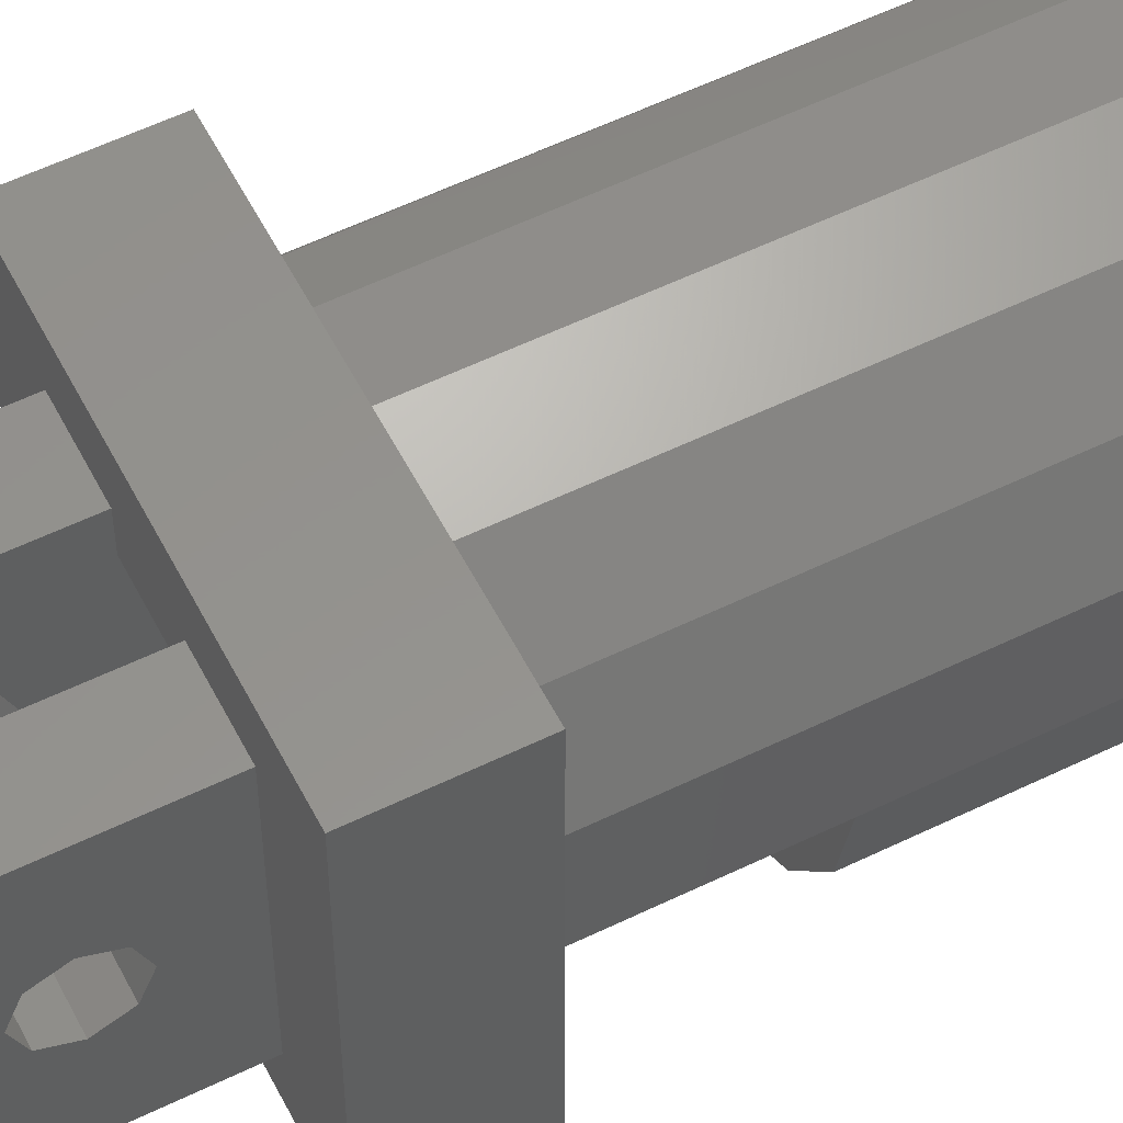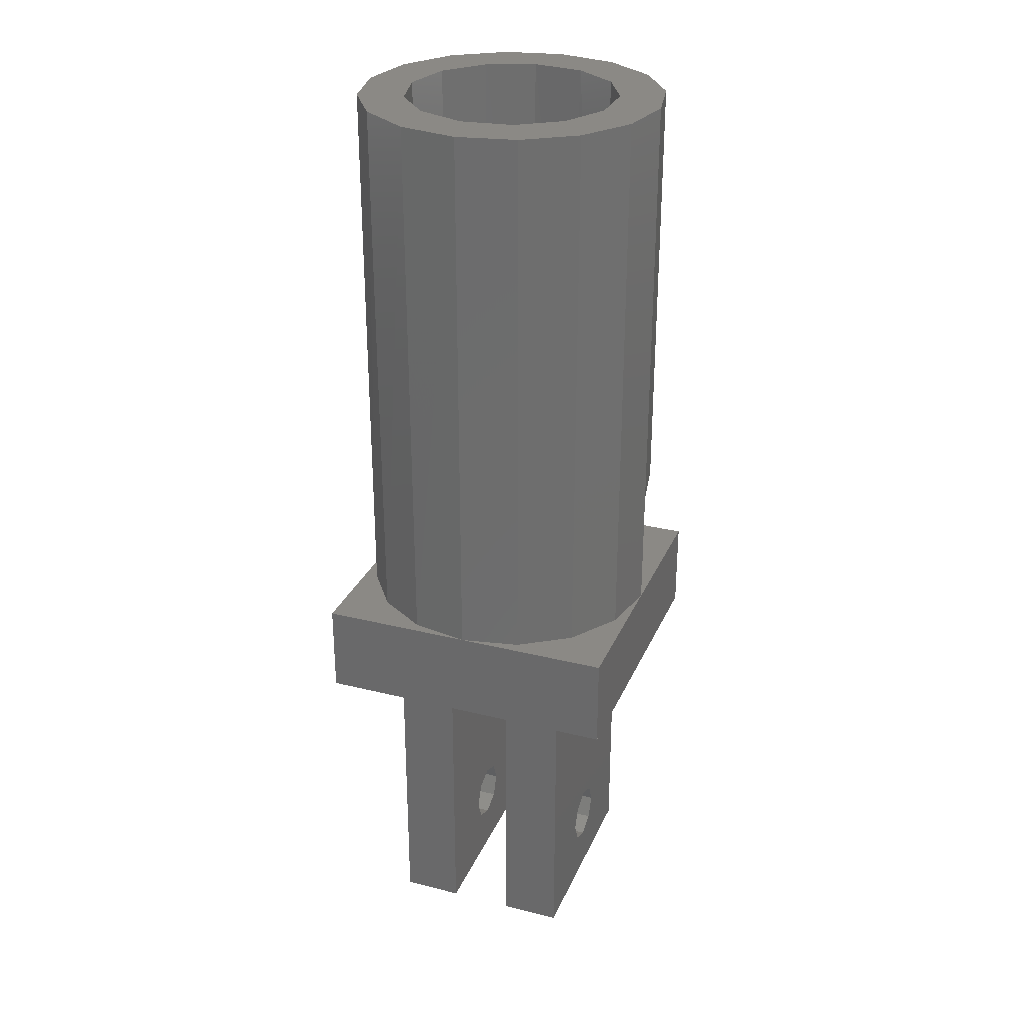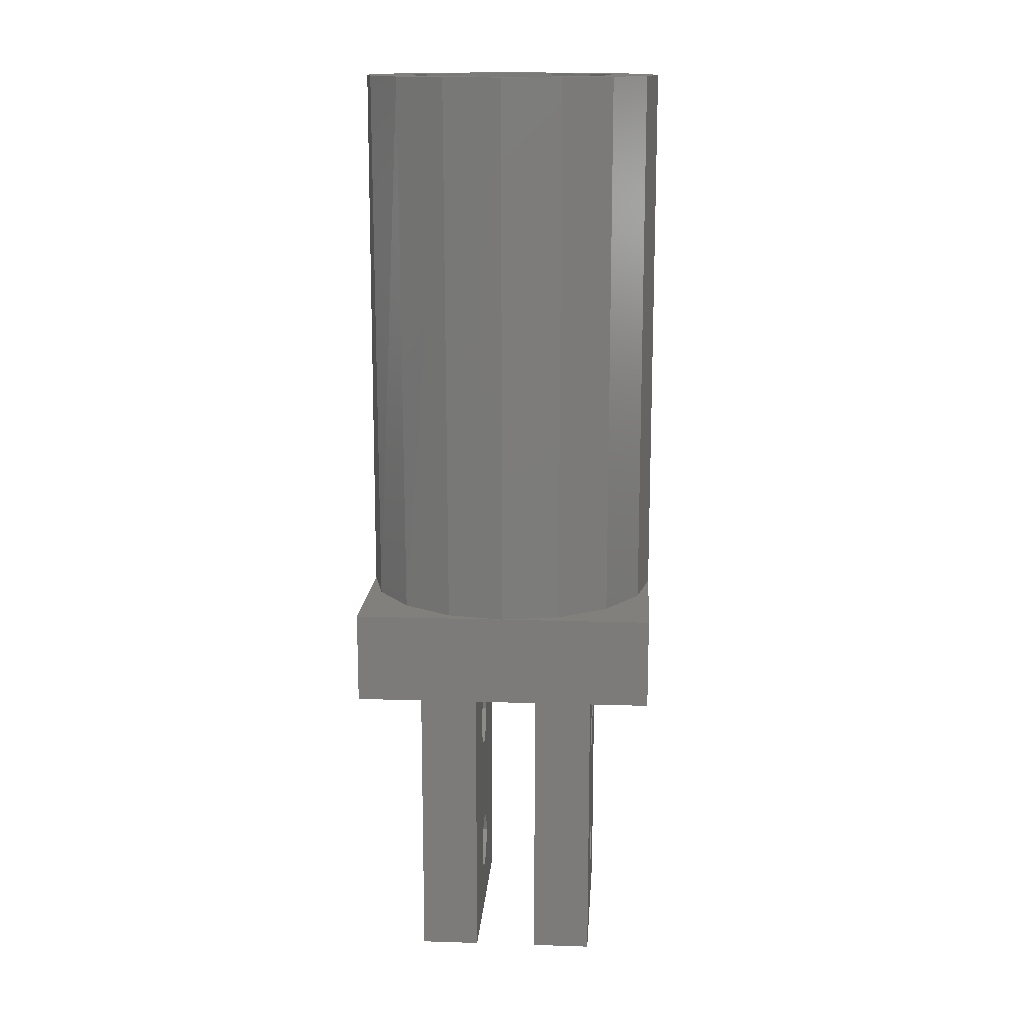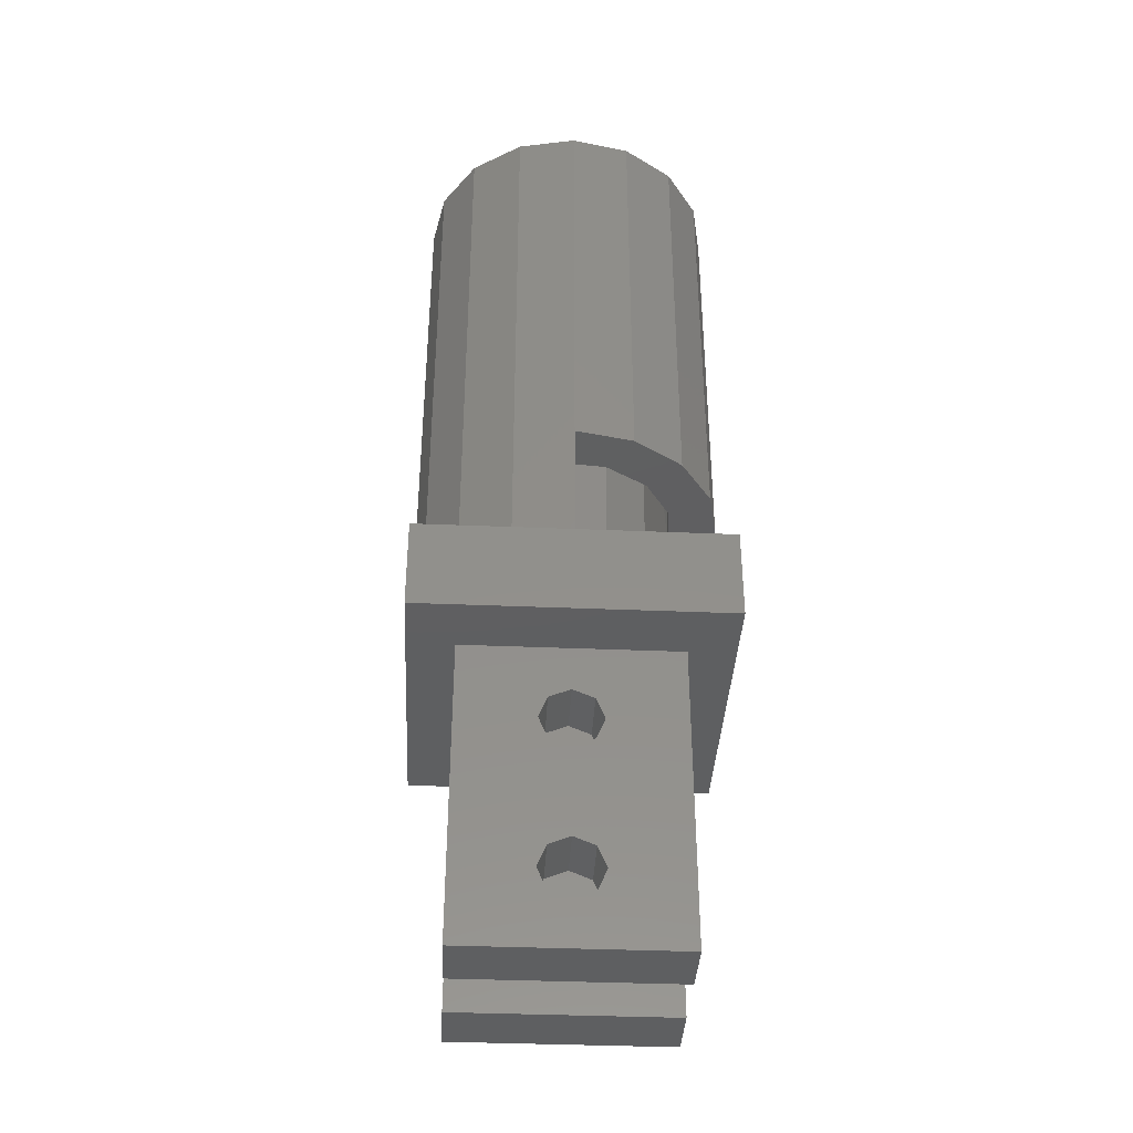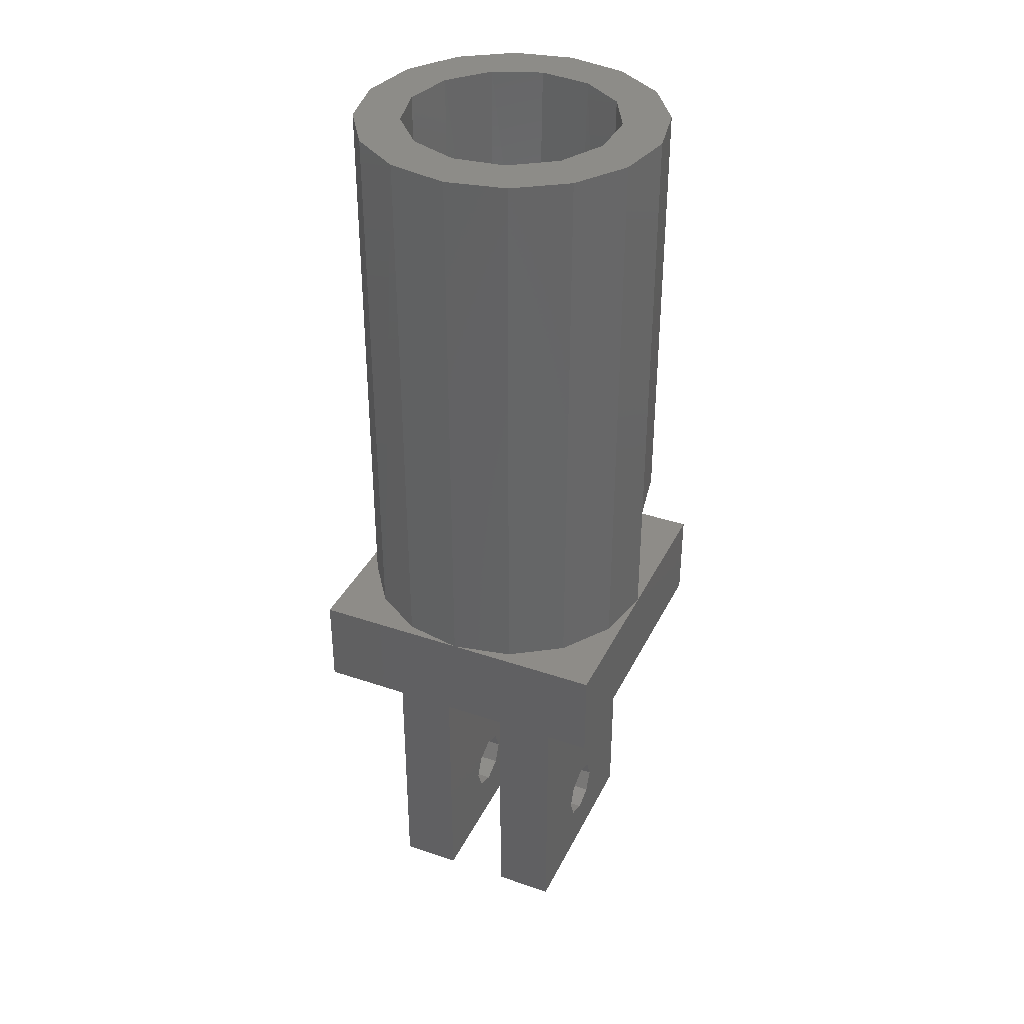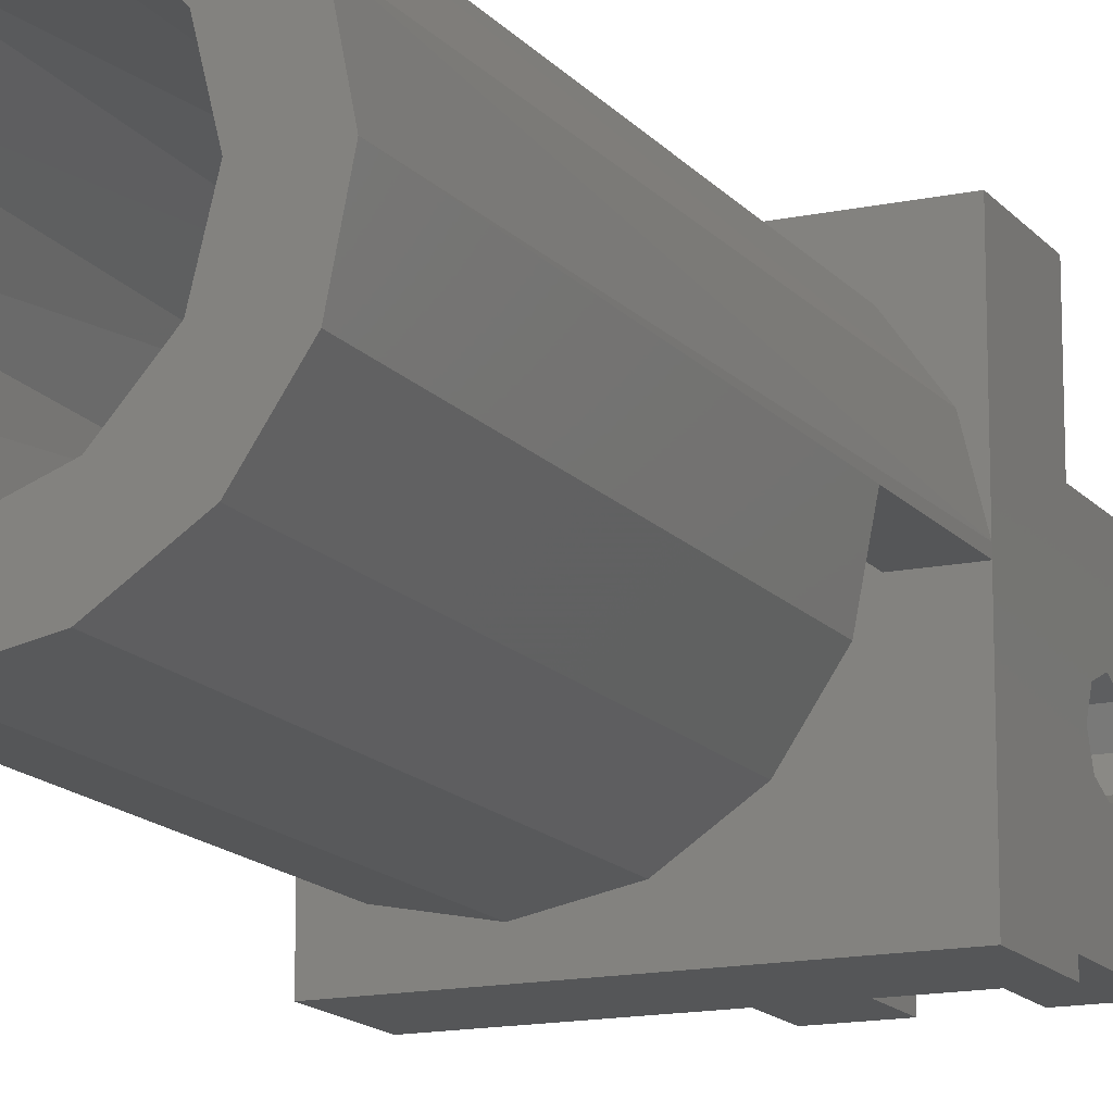
<metadata>
{"format":"stl","ext":"stl","renderer":"f3d","projection":"perspective","resolution":1024,"background":"white","views":[{"elev":56.4,"azim":63.0,"up":"+Z"},{"elev":29.1,"azim":20.3,"up":"+Y"},{"elev":14.6,"azim":3.9,"up":"+Y"},{"elev":-38.3,"azim":87.0,"up":"+Y"},{"elev":36.8,"azim":23.8,"up":"+Y"},{"elev":-14.7,"azim":-155.3,"up":"+Z"}]}
</metadata>
<code>
# stl→obj: 194 verts, 364 faces
v -1.05 5 3.5
v -1.05 -5 3.5
v -1.05 5 2.5
v -1.05 -2.5 1
v -1.05 7 2.5
v -1.05 -1.793 0.7071
v -1.05 3.207 0.7071
v -1.05 7 -2.5
v -1.05 3.5 2.847e-16
v -1.05 5 -2.5
v -1.05 3.207 -0.7071
v -1.05 5 -3.5
v -1.05 2.5 -1
v -1.05 -5 -3.5
v -1.05 1.793 -0.7071
v -1.05 -3.207 -0.7071
v -1.05 -3.5 5.052e-17
v -1.05 -3.207 0.7071
v -1.05 -2.5 -1
v -1.05 -1.793 -0.7071
v -1.05 1.5 6.477e-16
v -1.05 -1.5 -2.143e-17
v -1.05 1.793 0.7071
v -1.05 2.5 1
v 1.05 -5 -3.5
v 1.05 -2.5 -1
v 1.05 5 -3.5
v 1.05 -1.793 -0.7071
v 1.05 5 -2.5
v 1.05 -1.5 -4.072e-16
v 1.05 7 -2.5
v 1.05 2.5 -1
v 1.05 3.207 -0.7071
v 1.05 7 2.5
v 1.05 3.5 -1.01e-16
v 1.05 5 2.5
v 1.05 3.207 0.7071
v 1.05 5 3.5
v 1.05 2.5 1
v 1.05 -5 3.5
v 1.05 1.793 0.7071
v 1.05 -3.207 0.7071
v 1.05 -3.5 -5.865e-16
v 1.05 -3.207 -0.7071
v 1.05 -2.5 1
v 1.05 -1.793 0.7071
v 1.05 1.5 1.072e-17
v 1.05 1.793 -0.7071
v 5 5 5
v 3 5 3.5
v 5 5 -5
v 3 5 -3.5
v -5 5 -5
v -3 5 -3.5
v -5 5 5
v -3 5 3.5
v -3 -5 3.5
v -3 -5 -3.5
v -3 3.207 0.7071
v -3 3.5 7.654e-16
v -1.05 3.5 4.072e-16
v -3 2.5 1
v -3 1.793 0.7071
v -1.05 1.5 4.072e-16
v -3 1.5 7.654e-16
v -3 1.793 -0.7071
v -3 2.5 -1
v -3 3.207 -0.7071
v -1.05 3.5 1.623e-16
v -3 3.5 5.205e-16
v -3 -1.793 0.7071
v -3 -1.5 4.592e-16
v -1.05 -1.5 1.01e-16
v -3 -2.5 1
v -3 -3.207 0.7071
v -1.05 -3.5 1.01e-16
v -3 -3.5 4.592e-16
v -3 -3.207 -0.7071
v -3 -2.5 -1
v -3 -1.793 -0.7071
v -1.05 -1.5 -1.439e-16
v -3 -1.5 2.143e-16
v 3 -5 3.5
v 3 -5 -3.5
v 3 3.207 0.7071
v 1.05 3.5 2.143e-17
v 3 3.5 -3.368e-16
v 3 2.5 1
v 3 1.793 0.7071
v 3 1.5 -3.368e-16
v 1.05 1.5 2.143e-17
v 3 1.793 -0.7071
v 3 2.5 -1
v 3 3.207 -0.7071
v 3 3.5 -5.817e-16
v 1.05 3.5 -2.235e-16
v 3 -1.793 0.7071
v 1.05 -1.5 -2.847e-16
v 3 -1.5 -6.429e-16
v 3 -2.5 1
v 3 -3.207 0.7071
v 3 -3.5 -6.429e-16
v 1.05 -3.5 -2.847e-16
v 3 -3.207 -0.7071
v 3 -2.5 -1
v 3 -1.793 -0.7071
v 3 -1.5 -8.879e-16
v 1.05 -1.5 -5.297e-16
v -5 8 5
v -5 8 0.2456
v -5 8 -1.232e-15
v -5 8 -5
v 5 8 -5
v 5 8 5
v -0.006033 8 5
v -5.006 8 -1.279e-15
v -5.005 8 0.1228
v -3.5 8 -4.286e-16
v 4.994 8 6.116e-16
v 4.613 8 1.913
v 1.907 8 4.619
v 3.53 8 3.536
v 3.5 8 8.573e-16
v 3.153 8 1.519
v -3.153 8 1.519
v 2.182 8 2.736
v -2.182 8 2.736
v 0.7788 8 3.412
v -0.7788 8 3.412
v -4.552 8 2.082
v -3.454 8 3.621
v -1.863 8 4.643
v -5.006 26 -1.501e-15
v -4.625 26 1.913
v -3.542 26 3.536
v -1.919 26 4.619
v -0.006033 26 5
v 1.907 26 4.619
v 3.53 26 3.536
v 4.613 26 1.913
v 4.994 12 5.477e-16
v 4.613 12 -1.913
v 4.613 26 -1.913
v 3.53 12 -3.536
v 3.53 26 -3.536
v 1.907 12 -4.619
v 1.907 26 -4.619
v -0.006033 12 -5
v -0.006033 26 -5
v -1.919 12 -4.619
v -1.919 26 -4.619
v -3.542 12 -3.536
v -4.625 12 -1.913
v -3.542 26 -3.536
v -5.006 12 -1.766e-15
v -4.625 26 -1.913
v 4.994 26 4.468e-16
v -3.506 12 -1.221e-15
v -3.5 12 -4.286e-16
v -1.752 12 3.03
v -0.003017 12 3.5
v 1.748 12 3.032
v 3.031 12 1.751
v 3.5 12 8.573e-16
v -3.032 12 1.749
v 3.5 8 8.36e-16
v 3.5 12 8.36e-16
v 4.994 12 6.116e-16
v -3.125 12 -1.589
v -2.064 12 -2.831
v -0.5544 12 -3.457
v 1.074 12 -3.329
v 2.468 12 -2.476
v 3.322 12 -1.083
v 3.451 12 0.5454
v 2.827 12 2.055
v 1.648 12 3.059
v 1.65 12 3.062
v 1.585 12 3.117
v -3.105 26 -1.627
v -1.994 26 -2.88
v -0.4279 26 -3.474
v 1.235 26 -3.273
v 2.614 26 -2.321
v 3.392 26 -0.8376
v 3.392 26 0.8376
v 2.614 26 2.321
v 1.235 26 3.273
v -0.4279 26 3.474
v -1.994 26 2.88
v -3.105 26 1.627
v -3.506 26 -1.318e-15
v -3.037 12 1.751
v -1.754 12 3.032
f 1 2 3
f 2 4 3
f 3 4 5
f 4 6 5
f 5 7 8
f 7 9 8
f 8 9 10
f 9 11 10
f 10 11 12
f 11 13 12
f 12 13 14
f 13 15 14
f 14 16 2
f 16 17 2
f 2 17 18
f 16 14 19
f 14 15 19
f 19 15 20
f 15 21 20
f 20 21 22
f 21 23 22
f 22 23 6
f 23 24 6
f 6 24 5
f 4 2 18
f 7 5 24
f 25 26 27
f 26 28 27
f 27 28 29
f 28 30 29
f 29 30 31
f 30 32 31
f 31 33 34
f 33 35 34
f 34 35 36
f 35 37 36
f 36 37 38
f 37 39 38
f 38 39 40
f 39 41 40
f 40 42 25
f 42 43 25
f 25 43 44
f 42 40 45
f 40 41 45
f 45 41 46
f 41 47 46
f 46 47 30
f 47 48 30
f 30 48 32
f 26 25 44
f 33 31 32
f 49 50 51
f 50 52 51
f 51 52 53
f 52 27 53
f 53 54 55
f 54 56 55
f 55 56 49
f 56 1 49
f 49 38 50
f 49 1 38
f 1 3 38
f 38 3 36
f 54 53 12
f 53 27 12
f 12 27 10
f 27 29 10
f 8 10 29
f 31 8 29
f 34 36 3
f 5 34 3
f 57 2 1
f 57 1 56
f 58 14 2
f 58 2 57
f 54 12 14
f 54 14 58
f 31 34 5
f 31 5 8
f 7 59 60
f 61 7 60
f 24 62 59
f 7 24 59
f 23 63 62
f 24 23 62
f 64 65 63
f 23 64 63
f 15 66 65
f 64 15 65
f 13 67 66
f 15 13 66
f 11 68 67
f 13 11 67
f 69 70 68
f 11 69 68
f 6 71 72
f 73 6 72
f 4 74 71
f 6 4 71
f 18 75 74
f 4 18 74
f 76 77 75
f 18 76 75
f 16 78 77
f 76 16 77
f 19 79 78
f 16 19 78
f 20 80 79
f 19 20 79
f 81 82 80
f 20 81 80
f 50 38 40
f 50 40 83
f 84 25 27
f 84 27 52
f 83 40 25
f 83 25 84
f 85 37 86
f 87 85 86
f 88 39 37
f 85 88 37
f 89 41 39
f 88 89 39
f 90 91 41
f 89 90 41
f 92 48 91
f 90 92 91
f 93 32 48
f 92 93 48
f 94 33 32
f 93 94 32
f 95 96 33
f 94 95 33
f 97 46 98
f 99 97 98
f 100 45 46
f 97 100 46
f 101 42 45
f 100 101 45
f 102 103 42
f 101 102 42
f 104 44 103
f 102 104 103
f 105 26 44
f 104 105 44
f 106 28 26
f 105 106 26
f 107 108 28
f 106 107 28
f 109 110 55
f 110 111 55
f 55 111 53
f 111 112 53
f 113 51 53
f 113 53 112
f 114 49 51
f 114 51 113
f 109 55 115
f 55 49 115
f 115 49 114
f 84 104 83
f 104 102 83
f 83 100 50
f 100 97 50
f 50 85 52
f 85 87 52
f 52 93 84
f 93 92 84
f 84 105 104
f 105 84 106
f 84 92 106
f 106 92 99
f 92 90 99
f 99 90 97
f 90 89 97
f 97 89 50
f 89 88 50
f 50 88 85
f 100 83 101
f 83 102 101
f 93 52 94
f 52 87 94
f 57 75 58
f 75 77 58
f 58 79 54
f 79 80 54
f 54 68 56
f 68 60 56
f 56 62 57
f 62 63 57
f 57 74 75
f 74 57 71
f 57 63 71
f 71 63 72
f 63 65 72
f 72 65 80
f 65 66 80
f 80 66 54
f 66 67 54
f 54 67 68
f 79 58 78
f 58 77 78
f 62 56 59
f 56 60 59
f 116 111 117
f 111 110 117
f 112 111 113
f 111 118 113
f 113 119 114
f 119 120 114
f 114 121 115
f 121 114 122
f 114 120 122
f 119 113 123
f 113 118 123
f 123 118 124
f 118 125 124
f 124 125 126
f 125 127 126
f 126 127 128
f 127 129 128
f 109 130 110
f 130 109 131
f 131 109 132
f 109 115 132
f 117 110 133
f 110 130 134
f 130 131 135
f 131 132 136
f 132 115 137
f 115 121 138
f 121 122 139
f 122 120 140
f 120 119 141
f 141 142 143
f 142 144 145
f 144 146 147
f 146 148 149
f 148 150 151
f 150 152 151
f 152 153 154
f 153 155 156
f 155 133 156
f 156 154 153
f 154 151 152
f 151 149 148
f 149 147 146
f 147 145 144
f 145 143 142
f 143 157 141
f 157 140 141
f 140 139 122
f 139 138 121
f 138 137 115
f 137 136 132
f 136 135 131
f 135 134 130
f 134 133 110
f 133 155 117
f 155 116 117
f 140 120 141
f 116 155 111
f 155 158 111
f 111 158 118
f 158 159 118
f 160 161 129
f 161 162 128
f 162 163 126
f 163 164 124
f 164 123 124
f 124 126 163
f 126 128 162
f 128 129 161
f 129 127 160
f 127 125 165
f 125 118 159
f 159 165 125
f 165 160 127
f 166 167 168
f 166 168 119
f 158 155 169
f 155 153 169
f 169 153 170
f 153 152 170
f 170 152 171
f 152 150 171
f 171 150 172
f 150 148 172
f 172 148 173
f 148 146 173
f 173 146 174
f 146 144 174
f 174 144 175
f 144 164 175
f 164 163 175
f 163 176 175
f 163 162 176
f 162 177 176
f 176 177 178
f 177 179 178
f 178 179 161
f 164 144 141
f 144 142 141
f 156 133 154
f 133 134 154
f 154 134 151
f 134 180 151
f 151 181 149
f 181 182 149
f 149 182 147
f 182 183 147
f 147 183 145
f 183 184 145
f 145 184 143
f 184 185 143
f 143 185 157
f 185 186 157
f 157 186 140
f 186 187 140
f 140 187 139
f 187 188 139
f 139 188 138
f 188 189 138
f 138 189 137
f 189 190 137
f 137 190 136
f 190 191 136
f 136 191 135
f 191 192 135
f 135 192 134
f 181 151 180
f 180 134 192
f 159 158 165
f 158 193 165
f 165 193 160
f 193 194 160
f 160 194 161
f 188 179 161
f 187 176 179
f 186 175 176
f 185 174 175
f 184 173 174
f 183 172 173
f 182 171 172
f 181 170 171
f 180 169 170
f 192 158 169
f 169 180 192
f 170 181 180
f 171 182 181
f 172 183 182
f 173 184 183
f 174 185 184
f 175 186 185
f 176 187 186
f 179 188 187
f 161 189 188
f 194 190 189
f 193 191 190
f 158 192 191
f 191 193 158
f 190 194 193
f 189 161 194

</code>
